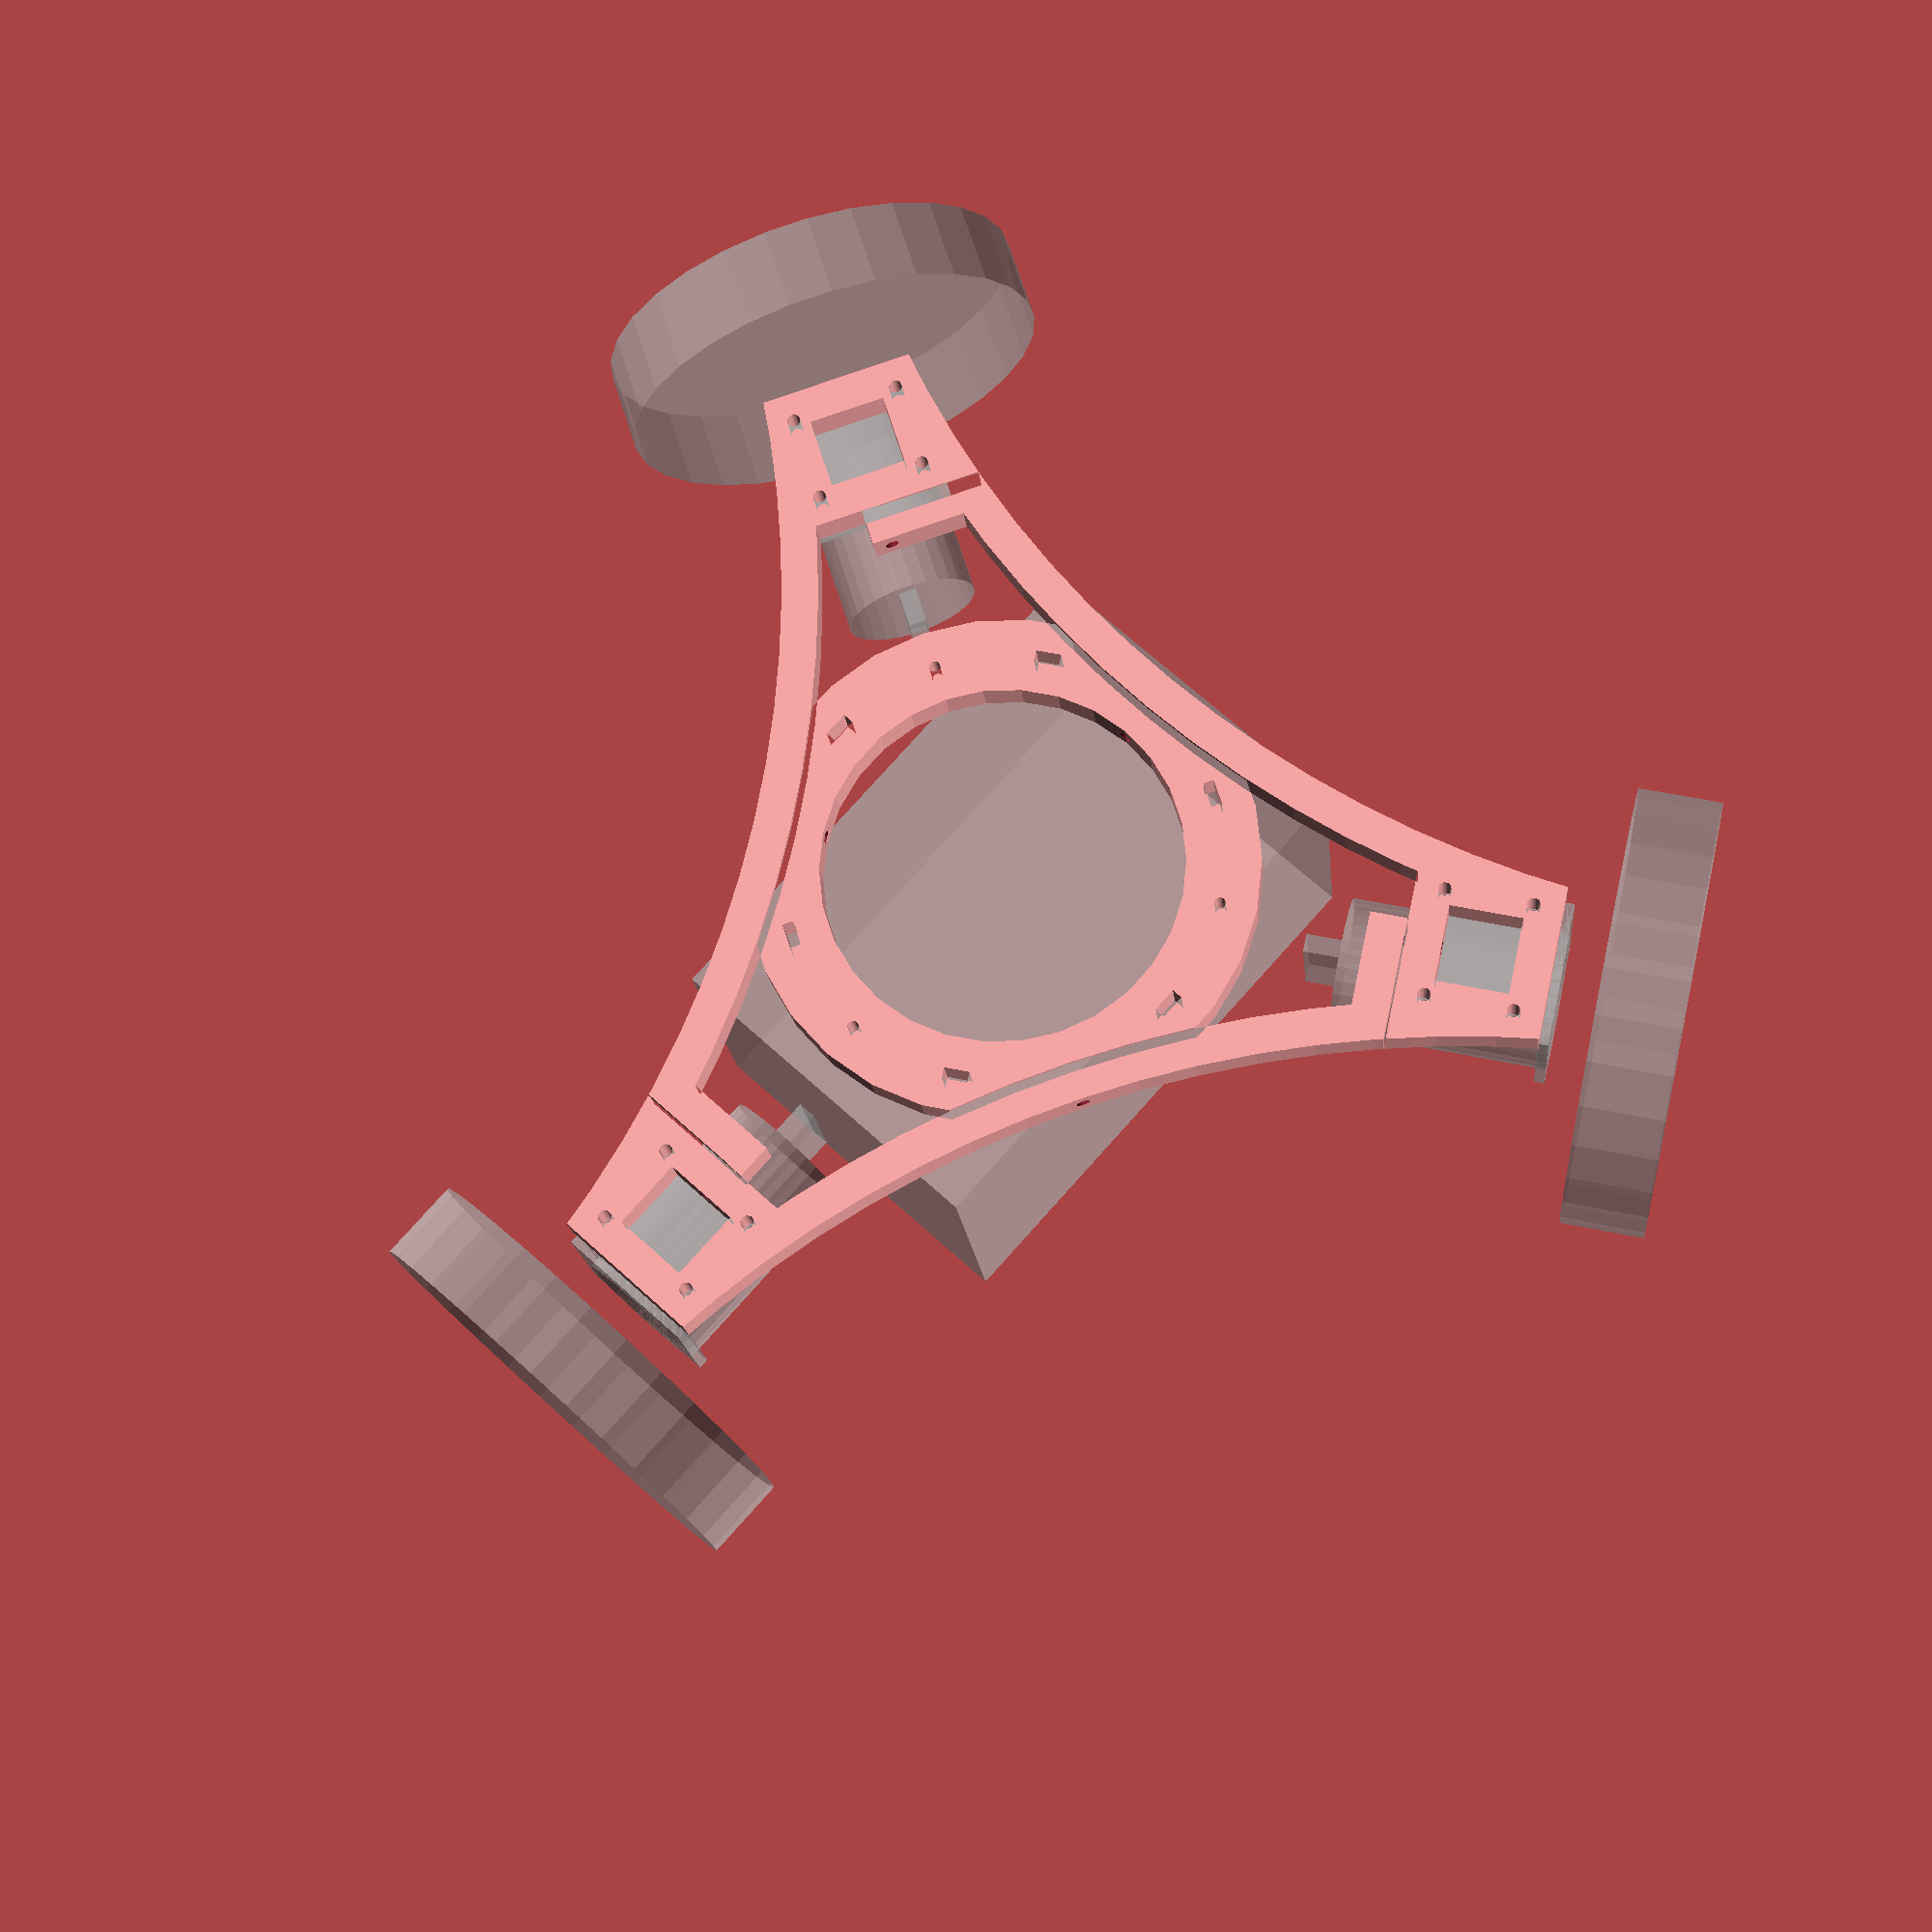
<openscad>
xBetweenPi = 58;
boardXPi = 78;
yBetweenPi = 49;
standRadiusPi = 6 / 2;
pinRadiusPi = 2.75 / 2;
outerRadiusPi = 3.5;
caseHeightAbovePiBoard = 18.3;
arduinoCoord = 0.001 * 25.4;
arduinoMountingHoleRadius = 125 / 2 * arduinoCoord;
insertionTolerance = 0.3;
m3holeRadius = 1.5;
gripThickness = 2;
gripSpacing = 2;
boardThickness = 1.6;
boardYArduino = 2100 * arduinoCoord;
boardXArduino = 2700 * arduinoCoord;

bb8OuterRadius = 253;
bb8Radius = bb8OuterRadius - 25.4; // 0.5 wall thickness, twice

batteryVerticalBuffer = 3;
motorRadius = 186.4;
angle = asin(motorRadius / bb8Radius);

$fn = 30;

module piHoles() {
    translate([0, 0]) children();
    translate([xBetweenPi, 0]) children();
    translate([0, yBetweenPi]) children();
    translate([xBetweenPi, yBetweenPi]) children();
}

module piBoard() {
    linear_extrude(height = boardThickness, center=true)
    translate([outerRadiusPi, outerRadiusPi])
    difference() {
        offset(r = outerRadiusPi) {
            square([boardXPi, yBetweenPi]);
        }

        piHoles() circle(r=pinRadiusPi);
    }
}

module arduinoHoles(availableHoles = [0,1,2,3], arduinoCoord = arduinoCoord) {
    holes = [[550, 100],[2600, 300],[2600, 1400],[600, 2000]];

    for (index = availableHoles)
    translate([holes[index][0] * arduinoCoord, holes[index][1] * arduinoCoord])
    children();
}

module arduinoBoard(availableHoles = [0,1,2,3]) {
    linear_extrude(height = boardThickness, center=true)
    scale([arduinoCoord, arduinoCoord])
    difference()
    {
        polygon([[0,0],[2600,0],[2600,100],[2700,200],[2700,1490],[2600,1590],[2600,2040],[2540,2100],[0,2100]]);

        arduinoHoles(availableHoles, arduinoCoord=1)
        circle(r=arduinoMountingHoleRadius / arduinoCoord);
    }
}

module piPostScrewTop(height = 10, insertion = 5) {
    union() {
        linear_extrude(height = insertion)
        difference() {
            circle(r = standRadiusPi);

            circle(r = pinRadiusPi);
        }

        translate([0,0,insertion])
        linear_extrude(height = height - insertion)
        difference() {
            circle(r = standRadiusPi);
            circle(r = m3holeRadius);
        }
    }
}

module piPost(height = 10, insertion = 5) {
    linear_extrude(height = height)
    difference() {
        circle(r = standRadiusPi);

        circle(r = pinRadiusPi);
    }

    translate([0,0,insertion])
    linear_extrude(height = height - insertion)
    difference() {
        circle(r = standRadiusPi);
    }

    translate([0,0,insertion])
    linear_extrude(height = height - insertionTolerance)
    difference() {
        circle(r = pinRadiusPi - insertionTolerance / 2);
    }
}

module piStub(height = 3, insertion = 5) {
    linear_extrude(height = height)
    circle(r = standRadiusPi);

    linear_extrude(height = height + insertion - insertionTolerance)
    difference() {
        circle(r = pinRadiusPi - insertionTolerance / 2);
    }
}

module arduinoPost(height = 10) {
    linear_extrude(height = height)
    difference() {
        circle(r = standRadiusPi);

        circle(r = m3holeRadius);
    }
}

module arduinoPosts(height) {
    arduinoHoles()
    arduinoPost(height);
}

module gripSide() {
    translate([0,0,standRadiusPi])
    rotate([90, 0, 0])
    linear_extrude(height=gripThickness, center=true) {
        difference() {
            hull() {
                translate([0, -standRadiusPi / 2])
                square([standRadiusPi*2, standRadiusPi], center=true);
                circle(r=standRadiusPi);
            }
            circle(r=pinRadiusPi);
        }
    }
}

module grip() {
    translate([0, -gripSpacing / 2 - gripThickness/2, 0])
    gripSide();
    translate([0, gripSpacing / 2 + gripThickness/2, 0])
    gripSide();
}

module sideMount() {
    translate([0,0,-2])
    linear_extrude(height=2)
    offset(r = outerRadiusPi) {
        square([xBetweenPi + outerRadiusPi * 2, 40 + outerRadiusPi * 2]);
    }
    translate([0,outerRadiusPi,0])
    grip();
    translate([0,40+outerRadiusPi,0])
    grip();

    translate([-outerRadiusPi,outerRadiusPi,0])
    %rotate([90, 0, 0])
    piBoard();

    %translate([-600*arduinoCoord,40+outerRadiusPi,2100*arduinoCoord])
    rotate([-90, 0, 0])
    arduinoBoard([1,3]);

}

*arduinoPosts();


module constructionPiPost(bottomSpace, midSpace) {
    translate([0,0,bottomSpace + insertionTolerance + boardThickness])
    piPostScrewTop(height = midSpace);
    piStub(bottomSpace);
}

module construction() {
    separatorHeight = 2;
    bottomSpace = 5;
    midSpace = 20;
    topSpace = 16;
    arduinoOffset = 0.5*outerRadiusPi;

    translate([0,0,-separatorHeight])
    linear_extrude(height = separatorHeight)
    difference() {
        offset(r = outerRadiusPi)
        square([boardXPi, yBetweenPi]);

        offset(r = -outerRadiusPi*1.5)
        square([xBetweenPi, yBetweenPi]);

        translate([xBetweenPi, 0])
        offset(r = -outerRadiusPi*1.5)
        square([boardXPi - xBetweenPi, yBetweenPi]);

        translate([outerRadiusPi/4, yBetweenPi/2-15]) circle(r=m3holeRadius + insertionTolerance);
        translate([outerRadiusPi/4, yBetweenPi/2+15]) circle(r=m3holeRadius + insertionTolerance);
        translate([xBetweenPi, yBetweenPi/2-15]) circle(r=m3holeRadius + insertionTolerance);
        translate([xBetweenPi, yBetweenPi/2+15]) circle(r=m3holeRadius + insertionTolerance);
        translate([boardXPi -outerRadiusPi/4, yBetweenPi/2-15]) circle(r=m3holeRadius + insertionTolerance);
        translate([boardXPi -outerRadiusPi/4, yBetweenPi/2+15]) circle(r=m3holeRadius + insertionTolerance);
    }
    piHoles() constructionPiPost(bottomSpace, midSpace);

    translate([0,0,midSpace+bottomSpace + boardThickness + insertionTolerance * 2])
    linear_extrude(height = separatorHeight)
    difference() {
        offset(r = outerRadiusPi)
        difference() {
            square([boardXArduino-arduinoOffset, yBetweenPi]);

            translate([outerRadiusPi / 2, outerRadiusPi])
            square([boardXArduino - arduinoOffset - outerRadiusPi*2, yBetweenPi - outerRadiusPi*2]);
        }


        piHoles() circle(r=m3holeRadius + insertionTolerance);
        translate([-arduinoOffset, -arduinoOffset])
        arduinoHoles() circle(r=m3holeRadius + insertionTolerance);
    }

    %translate([-outerRadiusPi,-outerRadiusPi,bottomSpace + boardThickness / 2])
    piBoard();

    translate([-arduinoOffset, -arduinoOffset, midSpace+bottomSpace + boardThickness + insertionTolerance * 3 + separatorHeight])
    arduinoPosts(topSpace);

    %translate([-arduinoOffset,-arduinoOffset,midSpace+bottomSpace+topSpace + boardThickness*1.5 + insertionTolerance * 4 + 2])
    arduinoBoard([1,3]);

}

batteryDimensions = [152, 3.86*25.4, 3.7*25.4];
batteryDimensionsHalf = batteryDimensions / 2;
batteryCaseThickness = 3;
module battery() {
    cube(batteryDimensions, center=true);
}

module batteryCaseSides() {
    *translate([-(batteryDimensions[0] + batteryCaseThickness)/2, 0, 0])
    rotate([0,90,0])
    linear_extrude(height = batteryCaseThickness, center=true)
    offset(batteryCaseThickness)
    children();

    translate([(batteryDimensions[0] + batteryCaseThickness)/2, 0, 0])
    rotate([0,90,0])
    linear_extrude(height = batteryCaseThickness, center=true)
    offset(batteryCaseThickness)
    children();
}

module batteryCaseFrontBack() {
    translate([0, -(batteryDimensions[1] + batteryCaseThickness)/2, 0])
    rotate([90,0,0])
    linear_extrude(height = batteryCaseThickness, center=true)
    offset(batteryCaseThickness)
    children();

    translate([0, (batteryDimensions[1] + batteryCaseThickness)/2, 0])
    rotate([90,0,0])
    linear_extrude(height = batteryCaseThickness, center=true)
    offset(batteryCaseThickness)
    children();
}

module triangles(x1, x2, y1, y2, offset=3) {
    midX = (x1+x2) / 2;
    midY = (y1+y2) / 2;
    offset(-offset)
    polygon([[midX,midY],[x1,y2],[x1,y1]]);
    offset(-offset)
    polygon([[midX,midY],[x2,y2],[x2,y1]]);

    offset(-offset)
    polygon([[midX,midY],[x2,y1],[x1,y1]]);
    offset(-offset)
    polygon([[midX,midY],[x2,y2],[x1,y2]]);
}

module batteryCase() {

    translate([0,0,-(batteryDimensions[2] + batteryCaseThickness)/2])
    linear_extrude(height = batteryCaseThickness, center=true)
    offset(batteryCaseThickness)
    difference() {
        square([batteryDimensions[0], batteryDimensions[1]], center=true);

        triangles(batteryDimensionsHalf[0], 0, batteryDimensionsHalf[1], -batteryDimensionsHalf[1]);
        triangles(0, -batteryDimensionsHalf[0], batteryDimensionsHalf[1], -batteryDimensionsHalf[1]);
    }

    batteryCaseSides()
    difference() {
        square([batteryDimensions[2], batteryDimensions[1]], center=true);

        triangles(batteryDimensionsHalf[2], -batteryDimensionsHalf[2], 0, -batteryDimensionsHalf[1]);
        triangles(batteryDimensionsHalf[2], -batteryDimensionsHalf[2], batteryDimensionsHalf[1], 0);

    }

    batteryCaseFrontBack()
    difference() {
        square([batteryDimensions[0], batteryDimensions[2]], center=true);

        triangles(batteryDimensionsHalf[0], 0, batteryDimensionsHalf[2], -batteryDimensionsHalf[2]);
        triangles(0, -batteryDimensionsHalf[0], batteryDimensionsHalf[2], -batteryDimensionsHalf[2]);
    }

    //cube(batteryDimensions, center=true);
    for (i = [[-1,-1],[-1,1],[1,-1],[1,1]])
        translate([(batteryDimensions[0] + batteryCaseThickness)/2 * i[0], (batteryDimensions[1] + batteryCaseThickness)/2 * i[1], 0])
        cube([batteryCaseThickness,batteryCaseThickness,batteryDimensions[2]+batteryCaseThickness*2], center=true);
}

module motorHoles() {
    translate([-20,-23.9 + m3holeRadius])
    {
        translate([3.6 + m3holeRadius, 42.5 - (30.6 + m3holeRadius)])
        children();

        translate([40 - (3.6 + m3holeRadius), 42.5 - (30.6 + m3holeRadius)])
        children();

        translate([3.6 + m3holeRadius, 42.5 - (6.6 + m3holeRadius)])
        children();

        translate([40 - (3.6 + m3holeRadius), 42.5 - (6.6 + m3holeRadius)])
        children();
    }
}

outwardMotor = 23.9 - m3holeRadius + 11 + 23;
motorSizeDown = 60 - 23;
motorSizeUp = 60 + 23;
motorPlateSize = [40,42.5];

module motor() {
    translate([0,m3holeRadius - 23.9, 28.5])
    rotate([-90])
    cylinder(r=37/2, h=60);

    translate([0, 0, 28.5])
    rotate([-90])
    translate([-20, -20 + 8.5, m3holeRadius - 23.9])
    linear_extrude(2.9)
    square([40,40]);

    linear_extrude(2.9)
    difference() {
        translate([-motorPlateSize[0]/2,m3holeRadius - 23.9])
        square(motorPlateSize);

        translate([0,0])
        motorHoles()
        circle(r=m3holeRadius);
    };

    translate([0,m3holeRadius - 23.9, 28.5])
    rotate([-90])
    translate([0,0,65])
    cube([5,30,10], center=true);

    translate([0,-23.9 + m3holeRadius - 11,23])
    rotate([90])
    cylinder(r=60, h=23);
}

rot30 = rotationMatrix (30);
rot60 = rotationMatrix (60);
rot90 = rotationMatrix (90);
rot120 = rotationMatrix (120);
rot150 = rotationMatrix (150);
rot180 = rotationMatrix (180);
rot210 = rotationMatrix (210);
rot240 = rotationMatrix (240);
rot270 = rotationMatrix (270);
rot300 = rotationMatrix (300);
rot330 = rotationMatrix (330);

motorBracketThickness = 0.4 * 25.4;
arcSmoothness = motorRadius*2;
arcCenter = [arcSmoothness,0];
motorPlateRadius = motorRadius - outwardMotor;
motorPlateCenter = [motorPlateRadius, 0];
motorPlateLeftOuter = motorPlateCenter + [motorPlateSize[0],-motorPlateSize[1]]/2;
motorPlateRightOuter = motorPlateCenter + motorPlateSize/2;
motorPlateLeftInner = motorPlateCenter + [-motorPlateSize[0],-motorPlateSize[1]]/2;
motorPlateRightInner = motorPlateCenter + [-motorPlateSize[0],motorPlateSize[1]]/2;
function dist(v) = sqrt(v * v);
function norm(v) = v / dist(v);
armBase = [motorPlateLeftOuter[0] - motorPlateLeftOuter[1] / sin(30) * cos(30), 0];
leftArm = armBase * rot120 - armBase;
rightArm = armBase * rot240 - armBase;

armDistance = dist((motorPlateLeftInner * rot120) - motorPlateRightInner);
function rotationMatrix (angle) = [
    [cos(angle), -sin(angle)],
    [sin(angle),  cos(angle)]
];
motorCenter = motorPlateRightOuter * rotationMatrix(60);
motorOuterFactor = (motorPlateLeftOuter - armBase).x / leftArm.x;
motorInnerFactor = (motorPlateLeftInner - armBase).x / leftArm.x;
motorWidthFactor = ((motorPlateLeftOuter * rot120 - motorPlateRightOuter * rot120) * rightArm) / (rightArm * rightArm);

armThickness = 0.4 * 25.4;
arcRadius = sqrt((arcCenter - motorCenter) * (arcCenter - motorCenter));

centerPlatformOuterRadius = 70 - armThickness;

module motorBracket() {

    difference() {
        linear_extrude(motorBracketThickness)
        {
            intersection() {
                difference() {
                    union() {
                        for (i=[0,120,240]) rotate(i)
                        {
                            // plate for motor
                            polygon([
                                motorPlateLeftOuter,
                                motorPlateRightOuter,
                                motorPlateRightInner,
                                motorPlateLeftInner,
                            ]);

                            // curved outer arms
                            rotate(180)
                            translate(arcCenter)
                            difference() {
                                circle(r=arcRadius+armThickness,$fn=120);
                                circle(r=arcRadius,$fn=120);
                            }

                            // arm at plate
                            translate([(armBase + rightArm * motorInnerFactor).x-(insertionTolerance+armThickness)/2,motorPlateLeftInner.y-motorPlateRightInner.y+armThickness / 2])
                            square([armThickness, abs(motorPlateLeftInner.y-motorPlateRightInner.y)*2], center=true);
                        }

                        difference() {
                            circle(r=centerPlatformOuterRadius+armThickness);

                            circle(r=centerPlatformOuterRadius-armThickness);

                            for (i=[0,120,240]) rotate(i)
                            {
                                rotate(180)
                                translate(arcCenter)
                                circle(r=arcRadius+armThickness + insertionTolerance,$fn=120);
                            }
                        }
                    }

                    for (i=[0,120,240]) rotate(i)
                    {
                        // plate holes for motor
                        translate(motorPlateCenter)
                        rotate([0,0,90])
                        motorHoles()
                        circle(r=m3holeRadius+insertionTolerance);

                        // hole in plate for nut control
                        polygon([
                            (motorPlateCenter + motorPlateLeftOuter) / 2,
                            (motorPlateCenter + motorPlateRightOuter) / 2,
                            (motorPlateCenter + motorPlateRightInner) / 2,
                            (motorPlateCenter + motorPlateLeftInner) / 2,
                        ]);

                        // zip tie holes in center platform
                        translate([0, centerPlatformOuterRadius])
                        square([7,3], center=true);
                        translate([0, -centerPlatformOuterRadius])
                        square([7,3], center=true);

                        // m3Holes in center platform
                        translate([centerPlatformOuterRadius, 0])
                        circle(r=m3holeRadius);

                        // slice to separate arm from plate
                        translate([(armBase + rightArm * motorInnerFactor).x-insertionTolerance,(motorPlateLeftInner.y-motorPlateRightInner.y)*2])
                        square([insertionTolerance, abs(motorPlateLeftInner.y-motorPlateRightInner.y)*2], center=false);

                        rotate(180)
                        translate(arcCenter)
                        circle(r=arcRadius,$fn=120);
                    }
                }

                polygon([
                    armBase + leftArm * motorOuterFactor,
                    armBase + leftArm * (1 - motorOuterFactor),
                    armBase + leftArm * (1 - motorOuterFactor) + rightArm * motorWidthFactor,
                    armBase + rightArm * (1 - motorOuterFactor) + leftArm * motorWidthFactor,
                    armBase + rightArm * (1 - motorOuterFactor),
                    armBase + rightArm * motorOuterFactor,
                ]);
            }

        }
        translate([0,0,motorBracketThickness / 2]) {

            for (i=[0,120,240]) rotate(i)
            {
                // bolt from plate to arm
                translate([armBase.x + leftArm.x * motorInnerFactor, 0, 0])
                rotate([0,90,0])
                cylinder(r=m3holeRadius+insertionTolerance, h=armThickness * 3, center=true);

                // hole from center platform to arms
                translate([-70,0,0])
                rotate([0,90,0])
                cylinder(r=m3holeRadius+insertionTolerance, h=70, center=true);
            }
        }
    }

    *circle(r=motorRadius);

}

*construction();


%translate([0,0,-3.7*25.4 / 2 + motorSizeUp - motorBracketThickness - batteryVerticalBuffer])
battery();

translate([0,0,-3.7*25.4 / 2 + motorSizeUp - motorBracketThickness - batteryVerticalBuffer])
*batteryCase();

%for (i = [0,1,2]) {
    rotate([0,0,i*120+90])
    translate([0,-motorRadius,0])
    //rotate([-angle])
    translate([0,outwardMotor,motorSizeUp])
    rotate([0,180,0])
    motor();
}

translate([0,0,motorSizeUp])
    //for (i=[0,120,240])
        //rotate([0,0,i])
        motorBracket();

bottomRiding = sin(acos((motorRadius) / bb8Radius)) * bb8Radius;
*translate([0,0,bottomRiding])
%difference() {
    *sphere(r=bb8OuterRadius, $fn=120);
    sphere(r=bb8Radius, $fn=120);

    *cylinder(center=true, r=bb8OuterRadius * sin(35), h=bb8OuterRadius*2);
    *rotate([90,0,0]) cylinder(center=true, r=bb8OuterRadius * sin(35), h=bb8OuterRadius*2);
    *rotate([0,90,0]) cylinder(center=true, r=bb8OuterRadius * sin(35), h=bb8OuterRadius*2);
}

*translate([40,0,0])
cube([9*25.4,6*25.4,6*25.4], center=true);
</openscad>
<views>
elev=196.0 azim=312.1 roll=174.9 proj=p view=solid
</views>
